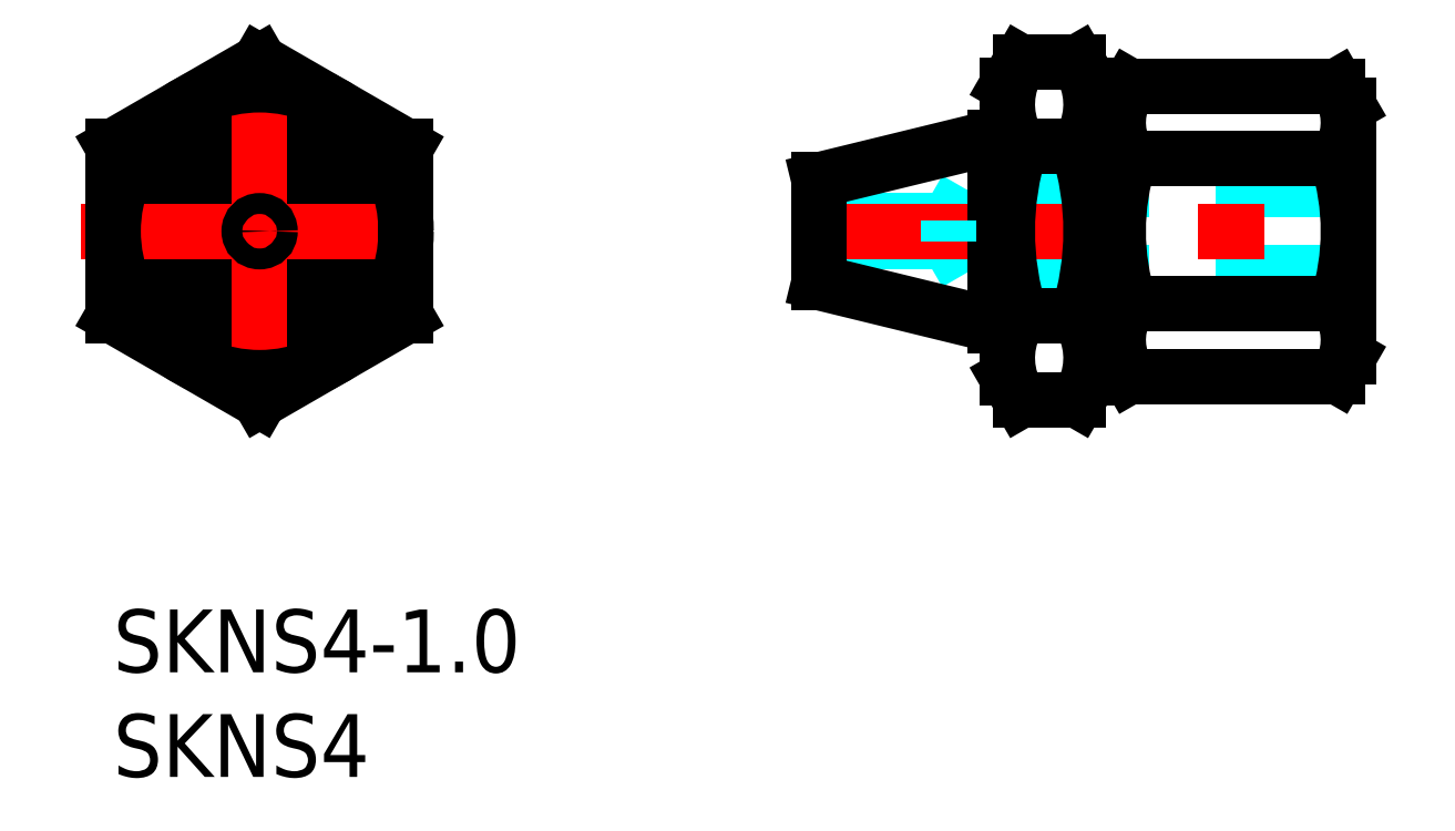
<metadata>
{"format":"dxf","ext":"dxf","renderer":"ezdxf+matplotlib","layout":"modelspace","background":"white","min_lineweight":24,"dpi":150}
</metadata>
<code>
0
SECTION
2
ENTITIES
0
INSERT
8
MSM_CONTINUOUS
2
*U11
10
0
20
0
30
0
0
INSERT
8
MSM_CONTINUOUS
2
*U12
10
0
20
0
30
0
0
LINE
8
MSM_CONTINUOUS
10
42.13
20
22.58
30
0
11
42.73
21
22.58
31
0
0
LINE
8
MSM_CONTINUOUS
10
42.13
20
13.58
30
0
11
42.73
21
13.58
31
0
0
LINE
8
MSM_CONTINUOUS
10
46.73
20
22.18
30
0
11
48.03
21
22.18
31
0
0
LINE
8
MSM_CONTINUOUS
10
46.73
20
13.98
30
0
11
48.03
21
13.98
31
0
0
LINE
8
MSM_DASHED
10
40.77
20
20.08
30
0
11
39.91
21
18.58
31
0
0
LINE
8
MSM_DASHED
10
40.77
20
20.08
30
0
11
40.77
21
16.08
31
0
0
LINE
8
MSM_DASHED
10
40.77
20
16.08
30
0
11
39.91
21
17.58
31
0
0
LINE
8
MSM_DASHED
10
39.91
20
17.58
30
0
11
33.73
21
17.58
31
0
0
LINE
8
MSM_DASHED
10
33.73
20
18.58
30
0
11
39.91
21
18.58
31
0
0
LINE
8
MSM_DASHED
10
59.03
20
20.08
30
0
11
40.77
21
20.08
31
0
0
LINE
8
MSM_DASHED
10
59.03
20
16.08
30
0
11
40.77
21
16.08
31
0
0
CIRCLE
8
MSM_CONTINUOUS
10
7
20
18.07
30
0
40
4.512
0
CIRCLE
8
MSM_CONTINUOUS
10
7
20
18.07
30
0
40
2.46
0
LINE
8
MSM_CENTER
10
7
20
26.61
30
0
11
7
21
9.558
31
0
0
LINE
8
MSM_CENTER
10
-1.525
20
18.08
30
0
11
15.52
21
18.08
31
0
0
LINE
8
MSM_CONTINUOUS
10
33.73
20
20.53
30
0
11
42.13
21
22.58
31
0
0
LINE
8
MSM_CONTINUOUS
10
33.73
20
15.63
30
0
11
42.13
21
13.58
31
0
0
LINE
8
MSM_CENTER
10
32.8
20
18.08
30
0
11
60.25
21
18.08
31
0
0
LINE
8
MSM_CONTINUOUS
10
48.03
20
12.08
30
0
11
48.03
21
24.08
31
0
0
LINE
8
MSM_CONTINUOUS
10
59.03
20
12.08
30
0
11
59.03
21
24.08
31
0
0
ARC
8
MSM_CONTINUOUS
10
51.1
20
12.89
30
0
40
3.067
50
145.6
51
205.6
0
ARC
8
MSM_CONTINUOUS
10
55.97
20
12.89
30
0
40
3.067
50
334.4
51
34.38
0
LINE
8
MSM_CONTINUOUS
10
48.57
20
11.15
30
0
11
58.5
21
11.15
31
0
0
LINE
8
MSM_CONTINUOUS
10
48.03
20
12.08
30
0
11
48.57
21
11.15
31
0
0
LINE
8
MSM_CONTINUOUS
10
59.03
20
12.08
30
0
11
58.5
21
11.15
31
0
0
ARC
8
MSM_CONTINUOUS
10
51.1
20
23.28
30
0
40
3.067
50
154.4
51
214.4
0
ARC
8
MSM_CONTINUOUS
10
55.97
20
23.28
30
0
40
3.067
50
325.6
51
25.62
0
LINE
8
MSM_CONTINUOUS
10
58.5
20
14.62
30
0
11
48.57
21
14.62
31
0
0
LINE
8
MSM_CONTINUOUS
10
48.57
20
21.55
30
0
11
58.5
21
21.55
31
0
0
ARC
8
MSM_CONTINUOUS
10
59.5
20
18.08
30
0
40
11.46
50
162.4
51
197.6
0
ARC
8
MSM_CONTINUOUS
10
47.57
20
18.08
30
0
40
11.46
50
342.4
51
17.59
0
LINE
8
MSM_CONTINUOUS
10
58.5
20
25.01
30
0
11
48.57
21
25.01
31
0
0
LINE
8
MSM_CONTINUOUS
10
48.03
20
24.08
30
0
11
48.57
21
25.01
31
0
0
LINE
8
MSM_CONTINUOUS
10
59.03
20
24.08
30
0
11
58.5
21
25.01
31
0
0
LINE
8
MSM_CONTINUOUS
10
46.73
20
11.08
30
0
11
46.73
21
25.08
31
0
0
ARC
8
MSM_CONTINUOUS
10
43.16
20
24.15
30
0
40
3.578
50
325.6
51
25.62
0
ARC
8
MSM_CONTINUOUS
10
33.36
20
18.08
30
0
40
13.37
50
342.4
51
17.59
0
LINE
8
MSM_CONTINUOUS
10
46.73
20
25.08
30
0
11
46.11
21
26.17
31
0
0
LINE
8
MSM_CONTINUOUS
10
43.36
20
22.12
30
0
11
46.11
21
22.12
31
0
0
LINE
8
MSM_CONTINUOUS
10
46.11
20
26.17
30
0
11
43.36
21
26.17
31
0
0
LINE
8
MSM_CONTINUOUS
10
42.73
20
11.08
30
0
11
42.73
21
25.08
31
0
0
ARC
8
MSM_CONTINUOUS
10
46.31
20
24.15
30
0
40
3.578
50
154.4
51
214.4
0
LINE
8
MSM_CONTINUOUS
10
42.73
20
25.08
30
0
11
43.36
21
26.17
31
0
0
ARC
8
MSM_CONTINUOUS
10
56.11
20
18.08
30
0
40
13.37
50
162.4
51
197.6
0
LINE
8
MSM_CONTINUOUS
10
46.11
20
14.04
30
0
11
43.36
21
14.04
31
0
0
ARC
8
MSM_CONTINUOUS
10
46.31
20
12.02
30
0
40
3.578
50
145.6
51
205.6
0
LINE
8
MSM_CONTINUOUS
10
42.73
20
11.08
30
0
11
43.36
21
10
31
0
0
LINE
8
MSM_CONTINUOUS
10
43.36
20
10
30
0
11
46.11
21
10
31
0
0
ARC
8
MSM_CONTINUOUS
10
43.16
20
12.02
30
0
40
3.578
50
334.4
51
34.38
0
LINE
8
MSM_CONTINUOUS
10
46.73
20
11.08
30
0
11
46.11
21
10
31
0
0
CIRCLE
8
MSM_CONTINUOUS
10
7
20
18.08
30
0
40
7
0
LINE
8
MSM_CONTINUOUS
10
7
20
26.17
30
0
11
7.1e-15
21
22.12
31
0
0
LINE
8
MSM_CONTINUOUS
10
7.1e-15
20
22.12
30
0
11
7.1e-15
21
14.04
31
0
0
LINE
8
MSM_CONTINUOUS
10
14
20
22.12
30
0
11
7
21
26.17
31
0
0
LINE
8
MSM_CONTINUOUS
10
14
20
14.04
30
0
11
14
21
22.12
31
0
0
LINE
8
MSM_CONTINUOUS
10
7
20
10
30
0
11
14
21
14.04
31
0
0
LINE
8
MSM_CONTINUOUS
10
7.1e-15
20
14.04
30
0
11
7
21
10
31
0
0
LINE
8
MSM_CONTINUOUS
10
33.73
20
20.53
30
0
11
33.73
21
15.63
31
0
0
LINE
8
MSM_CONTINUOUS
10
42.13
20
13.58
30
0
11
42.13
21
22.58
31
0
0
LINE
8
MSM_DASHED
10
39.91
20
18.58
30
0
11
39.91
21
17.58
31
0
0
CIRCLE
8
MSM_CONTINUOUS
10
7
20
18.08
30
0
40
0.5
0
ENDSEC
0
EOF

</code>
